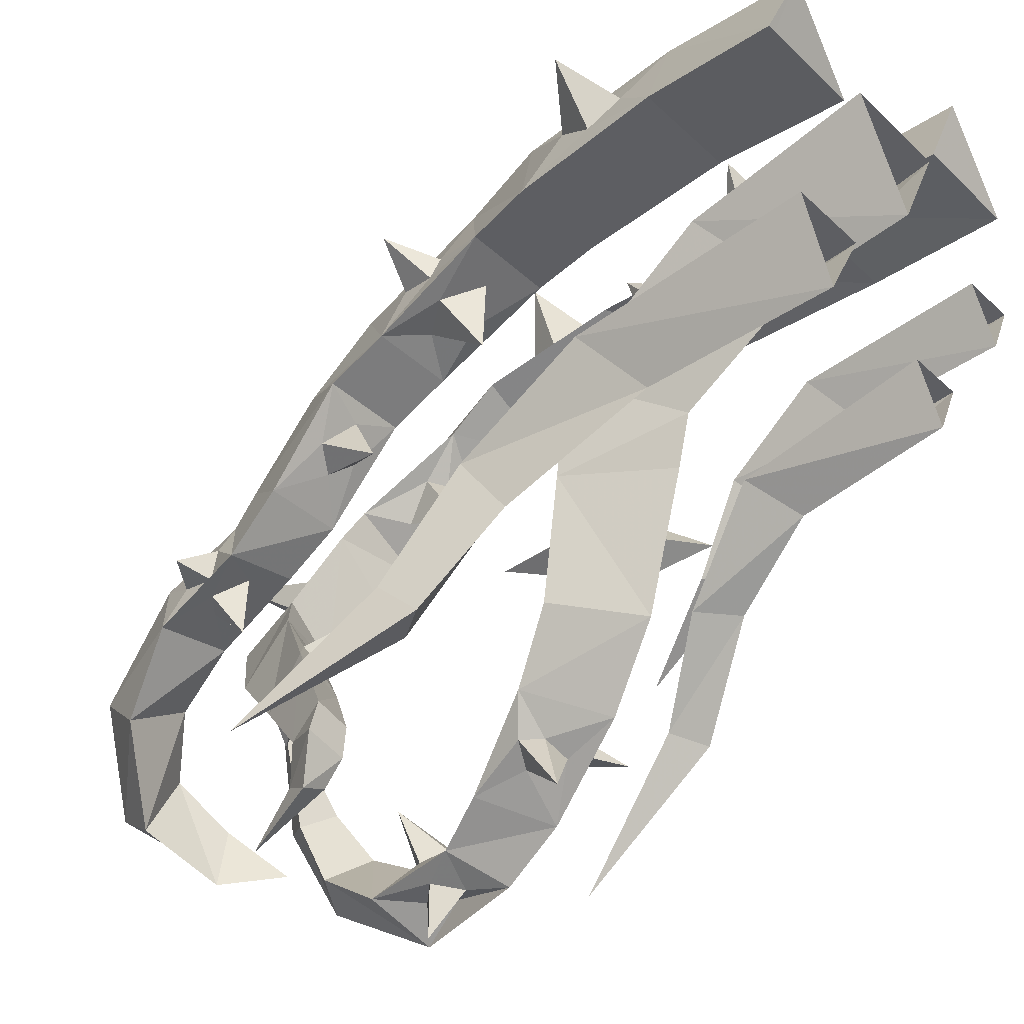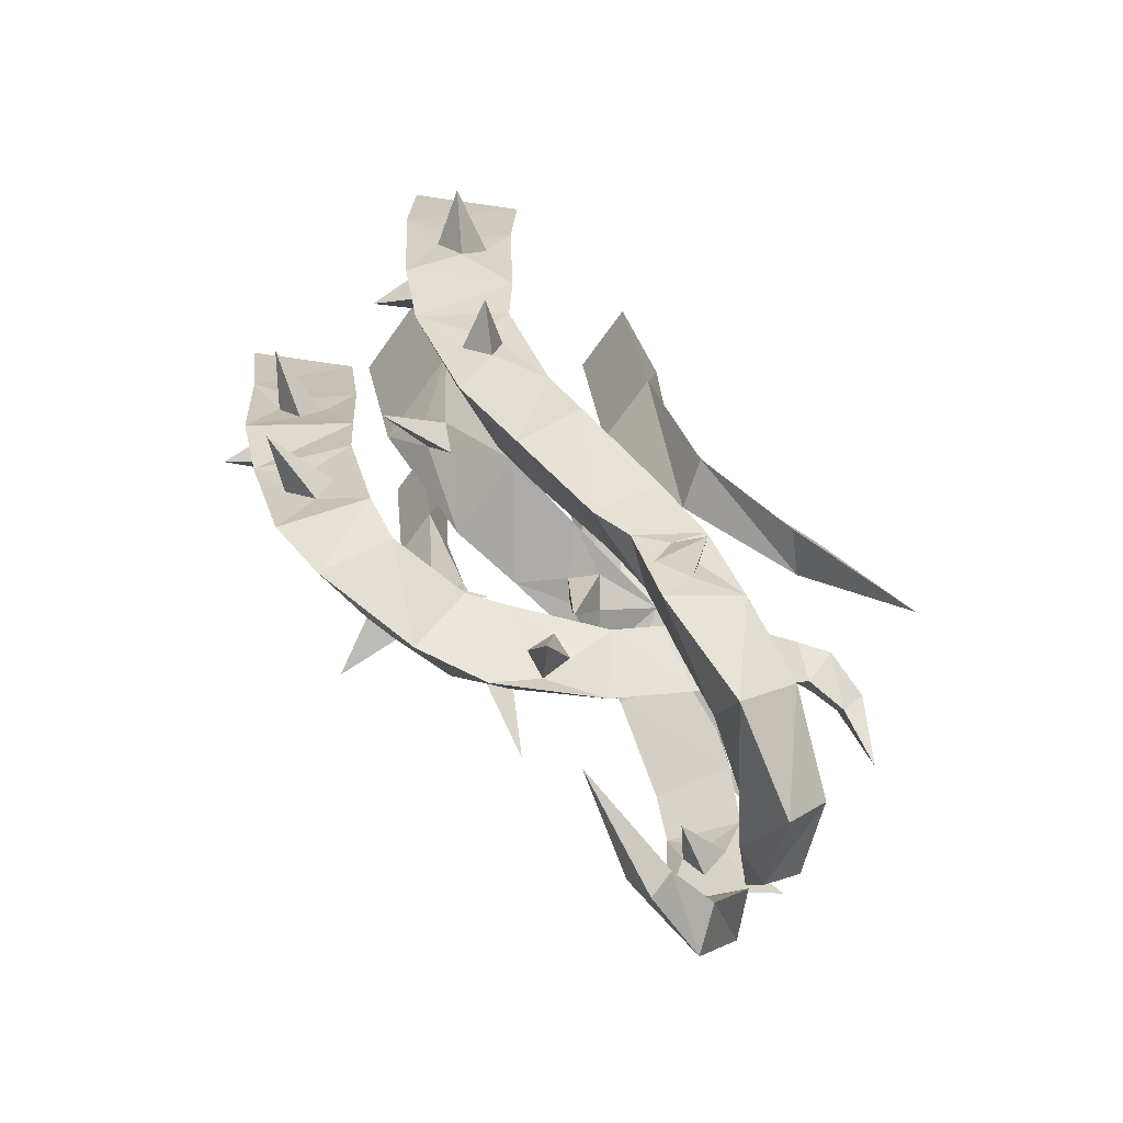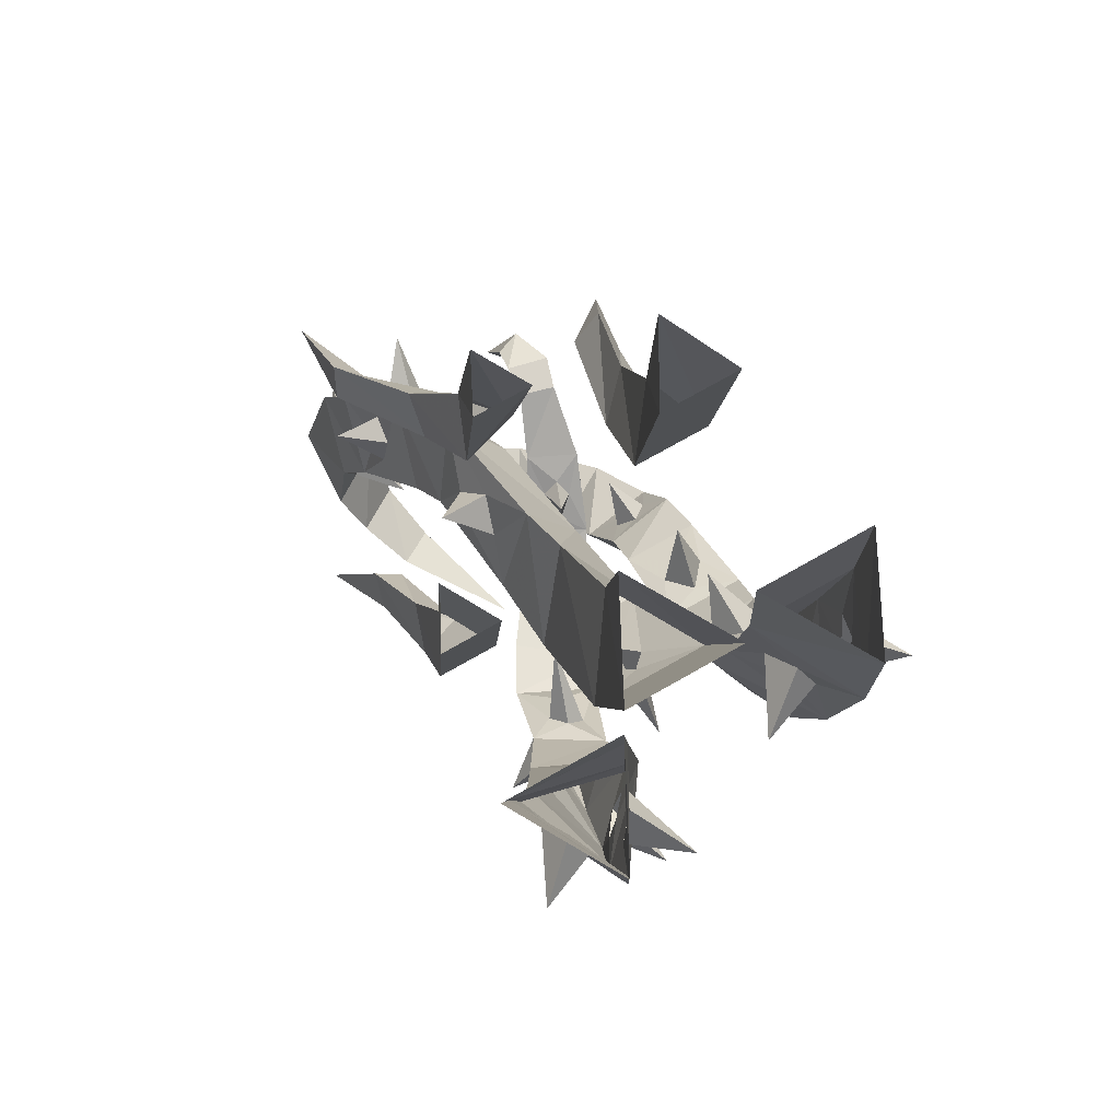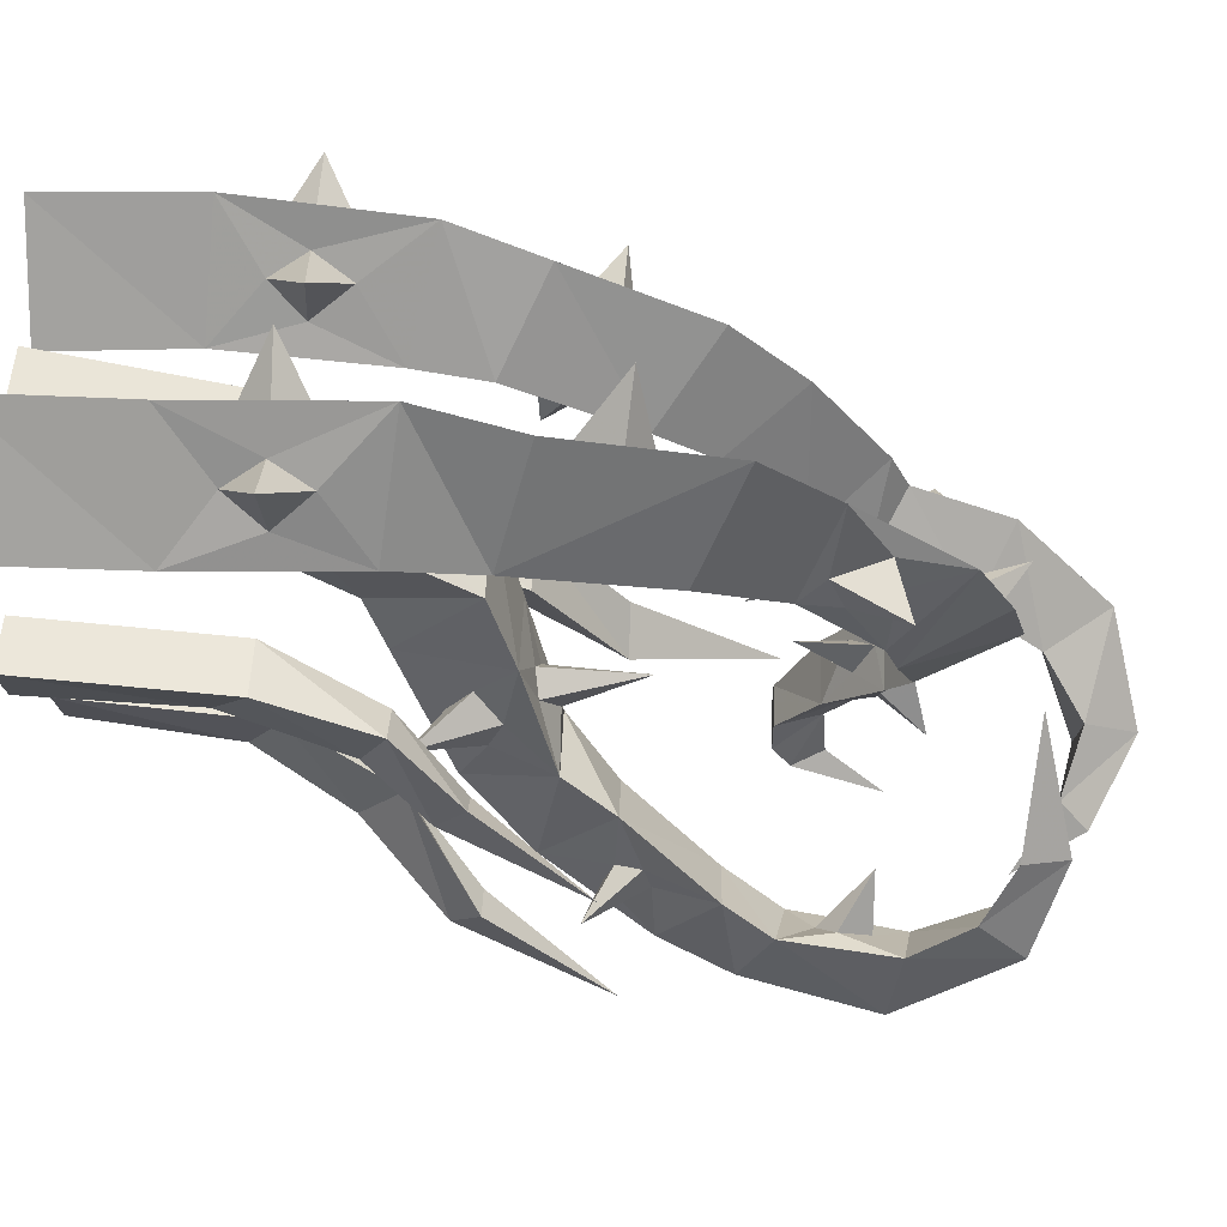
<metadata>
{"format":"obj","ext":"obj","renderer":"f3d","projection":"perspective","resolution":1024,"background":"white","views":[{"elev":-35.9,"azim":129.9,"up":"+Z"},{"elev":-68.9,"azim":54.4,"up":"+Y"},{"elev":75.9,"azim":-29.4,"up":"+Y"},{"elev":47.5,"azim":-88.5,"up":"+Z"}]}
</metadata>
<code>
v -0.1641 -0.8047 0.375
v -0.04688 -0.5703 0.2422
v -0.07031 -0.6172 0.1328
v -0.1719 -0.8594 0.1953
v 0.07031 -0.8047 0.375
v -0.04688 -0.6562 0.4844
v -0.08594 -0.5938 0.5312
v -0.1719 -0.4375 0.6094
v -0.04688 -0.2812 0.4297
v 0.03906 -0.8594 0.1641
v -0.1094 -0.7344 -0.1719
v -0.1172 -0.7188 0.02344
v -0.1406 -0.7734 0.1016
v -0.1719 -0.8281 0.04688
v -0.1953 -0.9297 -0.07031
v -0.125 -0.8906 0.0625
v -0.07812 -0.8828 0.1016
v -0.2344 -0.6562 0.03906
v -0.1562 -0.7969 -0.03125
v -0.1719 -0.8828 -0.3281
v -0.2188 -1.039 -0.1562
v 0 -0.9297 -0.1094
v -0.08594 -0.9297 0
v -0.07812 -1.102 0.08594
v -0.02344 -0.8906 0.04688
v -0.04688 -1.039 -0.2578
v -0.125 -1.031 -0.3438
v -0.1797 -1.016 -0.375
v -0.2578 -1.109 -0.4688
v -0.2188 -1.008 -0.3516
v -0.2266 -1.031 -0.2891
v -0.25 -1.086 -0.2734
v -0.2969 -1.234 -0.3125
v -0.1328 -1.234 -0.4062
v -0.3281 -0.9688 -0.3438
v -0.2422 -1.102 -0.3359
v -0.2891 -1.266 -0.5469
v -0.3359 -1.336 -0.3672
v -0.1875 -1.359 -0.4688
v -0.1484 -1.102 -0.3828
v -0.09375 -1.078 -0.3438
v -0.08594 -0.9688 -0.4922
v -0.2109 -1.523 -0.3047
v -0.2266 -1.469 -0.4453
v -0.2656 -1.414 -0.4219
v -0.3047 -1.453 -0.3828
v -0.2812 -1.523 -0.4219
v -0.2188 -1.602 -0.4922
v -0.3672 -1.578 -0.375
v -0.3359 -1.711 -0.3125
v -0.2266 -1.758 -0.3906
v -0.3594 -1.555 -0.5703
v -0.2891 -1.5 -0.5078
v -0.2344 -1.445 -0.5
v -0.2734 -1.375 -0.5234
v -0.2422 -1.453 -0.625
v -0.3203 -1.438 -0.5078
v -0.1719 0 0.7109
v -0.04688 0 0.4688
v 0.09375 0 0.7109
v 0.09375 -0.4375 0.6094
v -0.007812 -0.5938 0.5312
v -0.04688 -0.7188 0.6875
v -0.04688 -0.5234 0.5703
v -0.3281 -1.812 -0.4219
v -0.2422 -1.883 -0.2266
v -0.2812 -1.781 -0.1953
v -0.1953 -1.812 -0.25
v -0.1094 -1.812 0.04688
v -0.125 -0.6562 0.7266
v -0.2734 -0.6953 0.9453
v -0.2812 -0.9062 0.8828
v -0.1172 -0.8359 0.7188
v -0.3906 -0.6562 0.6797
v -0.4297 -0.3047 0.7109
v -0.1641 -0.3047 0.7266
v -0.1953 -0.4844 0.7891
v -0.2188 -0.5625 0.8359
v -0.2578 -0.4844 0.8828
v -0.2969 -0.3047 0.9609
v -0.3281 -0.4844 0.8672
v -0.3516 -0.5625 0.8203
v -0.3516 -0.8359 0.6328
v -0.2422 -1.258 0.7969
v -0.2344 -1.047 0.8047
v -0.2031 -0.9531 0.7812
v -0.1562 -1.016 0.7266
v -0.09375 -1.156 0.6484
v -0.3047 -1.156 0.5547
v -0.1406 -1.062 0.9141
v -0.1875 -1.102 0.7422
v -0.2188 -1.414 0.6797
v -0.1016 -1.281 0.5703
v -0.25 -1.336 0.4688
v -0.1016 -1.258 0.3125
v -0.1875 -1.375 0.4375
v -0.1562 -1.344 0.4766
v -0.1172 -1.375 0.4844
v -0.1328 -1.438 0.3984
v -0.2188 -1.5 0.3203
v -0.03906 -1.5 0.4062
v 0 -1.531 0.3281
v -0.1562 -1.531 0.2031
v -0.1484 -1.656 0.4531
v -0.2109 -1.516 0.4688
v -0.2422 -1.422 0.4531
v -0.2422 -1.391 0.5234
v -0.3438 -1.531 0.5234
v -0.2109 -1.5 0.5469
v -0.09375 -1.734 0.2969
v -0.02344 -1.633 0.25
v 0.03125 -1.602 0.2188
v 0.1016 -1.578 0.1172
v -0.02344 -1.578 0.01562
v 0.03906 -1.781 0.08594
v 0.0625 -1.781 0.2578
v -0.03125 -1.703 0.2031
v 0.02344 -1.656 0.1719
v 0.125 -1.688 -0.07812
v 0.1562 -1.531 0.02344
v 0.02344 -1.531 -0.0625
v 0.09375 -1.594 -0.1016
v 0.1484 -1.594 -0.1406
v 0.1797 -1.547 -0.2266
v 0.2188 -1.422 -0.1406
v 0.1562 -1.477 -0.07031
v 0.1094 -1.516 -0.03125
v 0.1016 -1.477 -0.1016
v 0.1016 -1.422 -0.1953
v 0.07812 -1.531 -0.1328
v 0.04688 -1.625 -0.2188
v 0.1172 -1.531 -0.1875
v 0.1562 -1.336 -0.3281
v 0.2109 -1.438 -0.3516
v 0.2422 -1.336 -0.3047
v 0.1406 -1.453 -0.1094
v 0.1016 -1.359 -0.01562
v -0.1953 0 0.75
v -0.3203 0 0.9922
v -0.4609 0 0.75
v -0.3516 -0.4062 0.8203
v -0.4609 -0.4844 0.9219
v -0.3828 -0.4844 0.7578
v -0.1328 -0.4844 0.9766
v -0.2188 -0.4062 0.8359
v 0.2656 -1.336 -0.3828
v 0.1641 -1.336 -0.4062
v 0.1719 -1.375 -0.4688
v 0.2031 -1.445 -0.4531
v 0.2344 -1.375 -0.4922
v 0.1719 -1.57 -0.5469
v 0.4297 0 0.6328
v 0.3047 0 0.875
v 0.3047 -0.3281 0.8828
v 0.4219 -0.3047 0.6406
v 0.1641 0 0.6328
v 0.1719 -0.3047 0.6406
v 0.2344 -0.4141 0.75
v 0.2656 -0.4922 0.7891
v 0.2891 -0.7188 0.8438
v 0.3359 -0.4922 0.7969
v 0.3672 -0.4141 0.75
v 0.3906 -0.4844 0.6875
v 0.3984 -0.6562 0.6094
v 0.1641 -0.6562 0.6094
v 0.2031 -0.4844 0.6797
v 0.1172 -0.5 0.8438
v 0.2344 -0.5703 0.7422
v 0.1484 -0.8125 0.5938
v 0.2578 -0.9141 0.7812
v 0.3672 -0.5703 0.7422
v 0.4766 -0.5 0.8359
v 0.3672 -0.8125 0.5938
v 0.2578 -0.875 0.5625
v 0.2031 -0.9531 0.5234
v 0.1562 -1.086 0.4688
v 0.2578 -1.219 0.6406
v 0.2891 -1.031 0.6641
v 0.3203 -0.9531 0.6406
v 0.3359 -0.9688 0.5859
v 0.3594 -1.086 0.4688
v 0.3203 -0.9531 0.5234
v 0.2578 -0.8828 0.3984
v 0.2578 -1.031 0.5078
v 0.375 -1.211 0.3906
v 0.1719 -1.211 0.3906
v 0.2734 -1.375 0.4922
v 0.3203 -1.055 0.6016
v 0.4141 -1.039 0.6875
v 0.2812 -1.531 0.2969
v 0.375 -1.375 0.1797
v 0.3281 -1.281 0.2891
v 0.2734 -1.234 0.3516
v 0.2266 -1.281 0.2891
v 0.1875 -1.375 0.1797
v 0.1953 -1.492 0.09375
v 0.2969 -1.57 0.2109
v 0.375 -1.492 0.0625
v 0.2734 -1.312 0.25
v 0.2969 -1.156 0.2188
v 0.4062 -1.633 0.09375
v 0.3359 -1.594 0.0625
v 0.3359 -1.578 0.1328
v 0.3047 -1.656 0.1562
v 0.3281 -1.68 0.07812
v 0.3672 -1.703 -0.03125
v 0.2891 -1.781 0.1328
v 0.2578 -1.984 -0.07031
v 0.3125 -1.844 -0.1875
v 0.1797 -1.703 0
v 0.2812 -1.633 0.01562
v 0.3281 -1.594 0.02344
v 0.2812 -1.531 0.0625
v 0.2734 -1.547 -0.0625
v 0.2422 -1.594 0.03906
v 0.1562 -1.844 -0.09375
v 0.07812 -1.93 -0.2109
v 0.125 -2.047 -0.2891
v 0.1641 -1.93 -0.3672
v -0.01562 -1.883 -0.4453
v -0.03906 -1.883 -0.3047
v -0.05469 -1.945 -0.375
v -0.1406 -1.789 -0.4062
v 0.3672 -0.5469 0.1719
v 0.2812 -0.4375 0.03906
v 0.2812 0 0.05469
v 0.3672 0 0.2344
v 0.1797 -0.5469 0.1719
v 0.2266 -0.8594 -0.02344
v 0.3516 -0.8594 0.01562
v 0.3125 -0.7734 -0.1094
v 0.1797 0 0.2344
v 0.3672 -0.9531 -0.3047
v 0.2969 -1.047 -0.2969
v 0.3828 -1.047 -0.2188
v 0.4609 -1.359 -0.4688
v -0.4219 0 0.4453
v -0.3594 0 0.3203
v -0.3594 -0.3438 0.2969
v -0.4219 -0.4219 0.3984
v -0.2891 0 0.4453
v -0.2891 -0.4219 0.3984
v -0.3203 -0.6484 0.2578
v -0.3828 -0.5938 0.1953
v -0.4141 -0.6484 0.2891
v -0.4375 -0.7812 0.125
v -0.3672 -0.7812 0.07812
v -0.4219 -0.7188 0.0625
v -0.4922 -1.008 -0.05469
v -0.1406 0 0.0625
v -0.07812 0 -0.0625
v -0.1016 -0.3438 -0.1016
v -0.1484 -0.4219 0.01562
v -0.007812 0 0.0625
v -0.01562 -0.4219 -0.02344
v -0.1016 -0.625 -0.2109
v -0.1719 -0.5469 -0.2188
v -0.1797 -0.6406 -0.1406
v -0.2969 -0.7812 -0.3672
v -0.2188 -0.7812 -0.3828
v -0.2734 -0.7188 -0.4141
v -0.2734 -1.039 -0.6484
f 1 2 3
f 1 3 4
f 1 4 5
f 2 5 10
f 2 10 3
f 4 10 5
f 70 71 72
f 70 72 73
f 70 73 74
f 71 74 83
f 71 83 72
f 73 83 74
f 160 165 169
f 160 169 170
f 160 170 164
f 164 170 173
f 164 173 165
f 165 173 169
f 229 231 233
f 229 233 234
f 229 234 230
f 230 234 235
f 230 235 231
f 231 235 233
f 243 245 246
f 243 246 247
f 243 247 244
f 244 247 248
f 244 248 245
f 245 248 246
f 256 258 259
f 256 259 260
f 256 260 257
f 257 260 261
f 257 261 258
f 258 261 259
f 1 5 6
f 1 6 7
f 1 7 8
f 1 8 2
f 2 8 9
f 2 9 5
f 9 61 5
f 5 61 62
f 5 62 6
f 7 64 8
f 8 64 61
f 61 64 62
f 70 74 75
f 70 75 76
f 70 76 77
f 70 77 78
f 70 78 71
f 71 78 79
f 71 79 80
f 71 80 81
f 71 81 82
f 71 82 74
f 80 75 141
f 80 141 81
f 82 143 74
f 74 143 75
f 75 143 141
f 76 80 145
f 76 145 77
f 79 145 80
f 154 157 158
f 154 158 159
f 154 159 160
f 154 160 161
f 154 161 162
f 154 162 155
f 155 162 163
f 155 163 164
f 155 164 157
f 157 164 165
f 157 165 166
f 157 166 158
f 159 168 160
f 160 168 165
f 160 164 171
f 160 171 161
f 163 171 164
f 168 166 165
f 224 228 229
f 224 229 230
f 224 230 225
f 225 230 231
f 225 231 228
f 231 229 228
f 239 242 243
f 239 243 244
f 239 244 240
f 240 244 245
f 240 245 242
f 242 245 243
f 252 255 256
f 252 256 257
f 252 257 253
f 253 257 258
f 253 258 255
f 255 258 256
f 3 10 11
f 3 11 12
f 3 12 13
f 3 13 4
f 4 13 14
f 4 14 15
f 4 15 16
f 4 16 17
f 4 17 10
f 14 19 15
f 15 19 11
f 15 22 23
f 15 23 16
f 17 25 10
f 10 25 22
f 10 22 11
f 19 12 11
f 25 23 22
f 72 83 84
f 72 84 85
f 72 85 86
f 72 86 73
f 73 86 87
f 73 87 88
f 73 88 89
f 73 89 83
f 87 91 88
f 88 91 84
f 88 93 89
f 89 93 94
f 89 84 83
f 91 85 84
f 96 99 100
f 96 100 94
f 96 94 97
f 97 94 93
f 97 93 98
f 98 93 101
f 98 101 99
f 99 101 100
f 100 101 102
f 100 102 103
f 102 113 114
f 102 114 103
f 113 120 114
f 114 120 121
f 120 125 126
f 120 126 127
f 120 127 121
f 121 127 128
f 121 128 129
f 125 135 129
f 125 129 136
f 125 136 126
f 128 136 129
f 129 135 133
f 133 135 146
f 133 146 147
f 169 173 174
f 169 174 175
f 169 175 176
f 169 176 170
f 170 176 177
f 170 177 178
f 170 178 179
f 170 179 173
f 173 179 180
f 173 180 181
f 173 181 182
f 173 182 174
f 175 184 176
f 176 184 181
f 177 181 188
f 177 188 178
f 180 188 181
f 184 182 181
f 209 219 216
f 216 219 217
f 233 235 236
f 233 236 234
f 234 236 235
f 246 248 249
f 246 249 247
f 247 249 248
f 259 261 262
f 259 262 260
f 260 262 261
f 18 14 13
f 18 13 12
f 18 12 19
f 18 19 14
f 16 23 24
f 16 24 17
f 17 24 25
f 23 25 24
f 35 32 31
f 35 31 30
f 35 30 36
f 35 36 32
f 27 41 42
f 27 42 28
f 28 42 40
f 41 40 42
f 43 44 45
f 43 45 46
f 43 46 47
f 43 47 44
f 56 57 55
f 56 55 54
f 56 54 53
f 56 53 57
f 6 62 63
f 6 63 7
f 7 63 64
f 62 64 63
f 90 87 86
f 90 86 85
f 90 85 91
f 90 91 87
f 95 96 97
f 95 97 98
f 95 98 99
f 95 99 96
f 108 109 107
f 108 107 106
f 108 106 105
f 108 105 109
f 116 112 111
f 116 111 117
f 116 117 118
f 116 118 112
f 122 130 131
f 122 131 123
f 123 131 132
f 126 136 137
f 126 137 127
f 127 137 128
f 128 137 136
f 130 132 131
f 81 141 142
f 81 142 82
f 82 142 143
f 141 143 142
f 144 77 145
f 144 145 79
f 144 79 78
f 144 78 77
f 158 166 167
f 158 167 159
f 159 167 168
f 161 171 172
f 161 172 162
f 162 172 163
f 163 172 171
f 166 168 167
f 174 182 183
f 174 183 175
f 175 183 184
f 178 188 189
f 178 189 179
f 179 189 180
f 180 189 188
f 182 184 183
f 192 199 200
f 192 200 193
f 193 200 194
f 194 200 199
f 201 202 203
f 201 203 204
f 201 204 205
f 201 205 202
f 214 215 213
f 214 213 212
f 214 212 211
f 214 211 215
f 15 11 20
f 15 20 21
f 15 21 22
f 11 22 26
f 11 26 20
f 20 26 27
f 20 27 28
f 20 28 29
f 20 29 30
f 20 30 31
f 20 31 21
f 21 31 32
f 21 32 33
f 21 33 34
f 21 34 26
f 21 26 22
f 32 36 33
f 33 36 29
f 33 29 37
f 33 37 38
f 33 38 34
f 34 38 39
f 34 39 29
f 34 29 40
f 34 40 41
f 34 41 26
f 26 41 27
f 28 40 29
f 36 30 29
f 44 47 48
f 44 48 39
f 44 39 45
f 45 39 38
f 45 38 46
f 46 38 49
f 46 49 47
f 47 49 48
f 48 49 50
f 48 50 51
f 48 51 52
f 48 52 53
f 48 53 54
f 48 54 39
f 39 54 55
f 39 55 37
f 39 37 29
f 57 53 52
f 57 52 37
f 57 37 55
f 38 37 52
f 38 52 49
f 49 52 65
f 49 65 50
f 50 65 66
f 50 66 67
f 50 67 51
f 51 67 68
f 51 68 65
f 51 65 52
f 65 68 66
f 66 68 69
f 66 69 67
f 67 69 68
f 88 84 92
f 88 92 93
f 89 94 84
f 100 103 104
f 100 104 105
f 100 105 106
f 100 106 94
f 94 106 107
f 94 107 92
f 94 92 84
f 109 105 104
f 109 104 92
f 109 92 107
f 101 104 110
f 101 110 102
f 102 110 111
f 102 111 112
f 102 112 113
f 103 114 115
f 103 115 110
f 103 110 104
f 112 118 113
f 113 118 115
f 113 115 119
f 113 119 120
f 114 121 115
f 115 121 119
f 119 121 122
f 119 122 123
f 119 123 124
f 119 124 120
f 120 124 125
f 121 129 130
f 121 130 122
f 123 132 124
f 124 132 129
f 124 129 133
f 124 133 134
f 124 134 125
f 125 134 135
f 110 115 117
f 110 117 111
f 118 117 115
f 132 130 129
f 133 147 134
f 134 147 148
f 134 148 149
f 134 149 146
f 134 146 135
f 146 149 150
f 146 150 147
f 147 150 148
f 148 150 151
f 148 151 149
f 149 151 150
f 93 92 104
f 93 104 101
f 176 181 185
f 176 185 186
f 176 186 177
f 177 186 187
f 177 187 181
f 181 187 185
f 185 187 190
f 185 190 191
f 185 191 192
f 185 192 193
f 185 193 186
f 186 193 194
f 186 194 195
f 186 195 187
f 187 195 190
f 190 195 196
f 190 196 197
f 190 197 191
f 191 197 198
f 191 198 195
f 191 195 199
f 191 199 192
f 194 199 195
f 202 205 206
f 202 206 198
f 202 198 203
f 203 198 197
f 203 197 204
f 204 197 207
f 204 207 205
f 205 207 206
f 206 207 208
f 206 208 209
f 206 209 210
f 206 210 211
f 206 211 212
f 206 212 198
f 198 212 213
f 198 213 196
f 198 196 195
f 215 211 210
f 215 210 196
f 215 196 213
f 197 196 210
f 197 210 207
f 207 210 216
f 207 216 208
f 208 216 217
f 208 217 218
f 208 218 209
f 209 218 219
f 209 216 210
f 217 219 220
f 217 220 221
f 217 221 218
f 218 221 222
f 218 222 219
f 219 222 220
f 220 222 223
f 220 223 221
f 221 223 222
f 58 59 9
f 58 9 8
f 58 8 60
f 60 8 61
f 60 61 59
f 59 61 9
f 138 139 80
f 138 80 76
f 138 76 140
f 140 76 75
f 140 75 139
f 139 75 80
f 152 153 154
f 152 154 155
f 152 155 156
f 156 155 157
f 156 157 153
f 153 157 154
f 224 225 226
f 224 226 227
f 224 227 228
f 225 228 232
f 225 232 226
f 228 227 232
f 237 238 239
f 237 239 240
f 237 240 241
f 241 240 242
f 241 242 238
f 238 242 239
f 250 251 252
f 250 252 253
f 250 253 254
f 254 253 255
f 254 255 251
f 251 255 252

</code>
